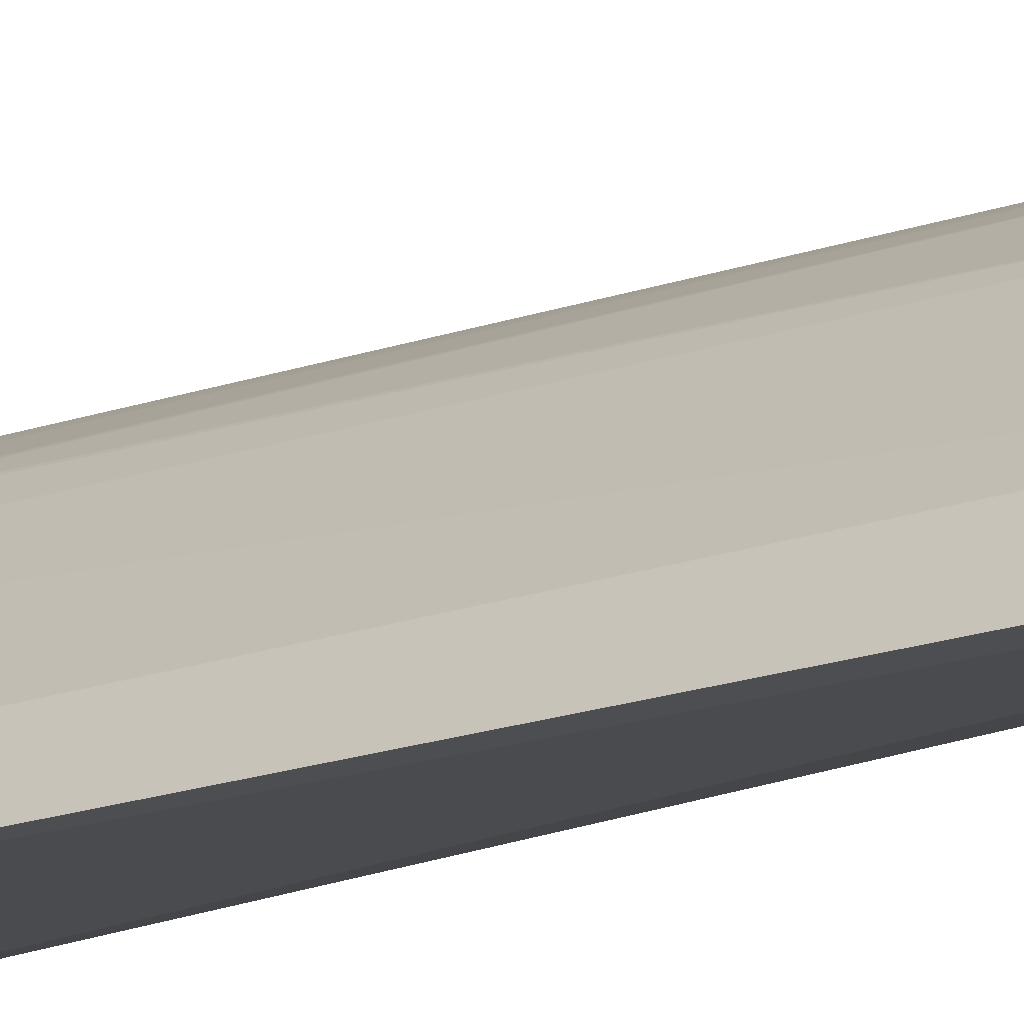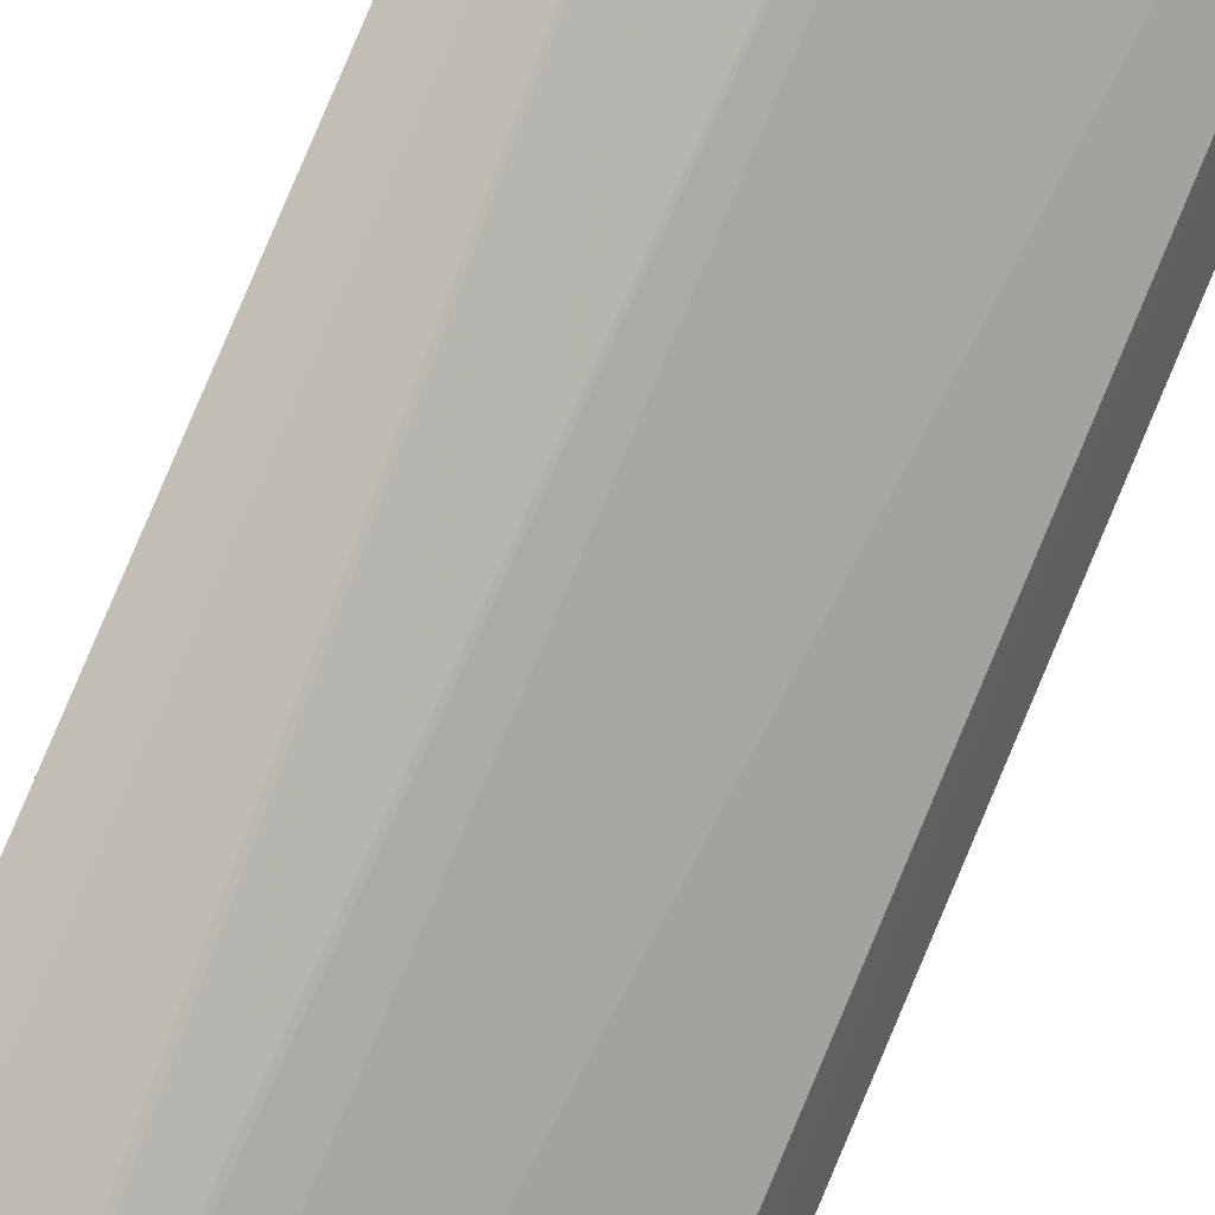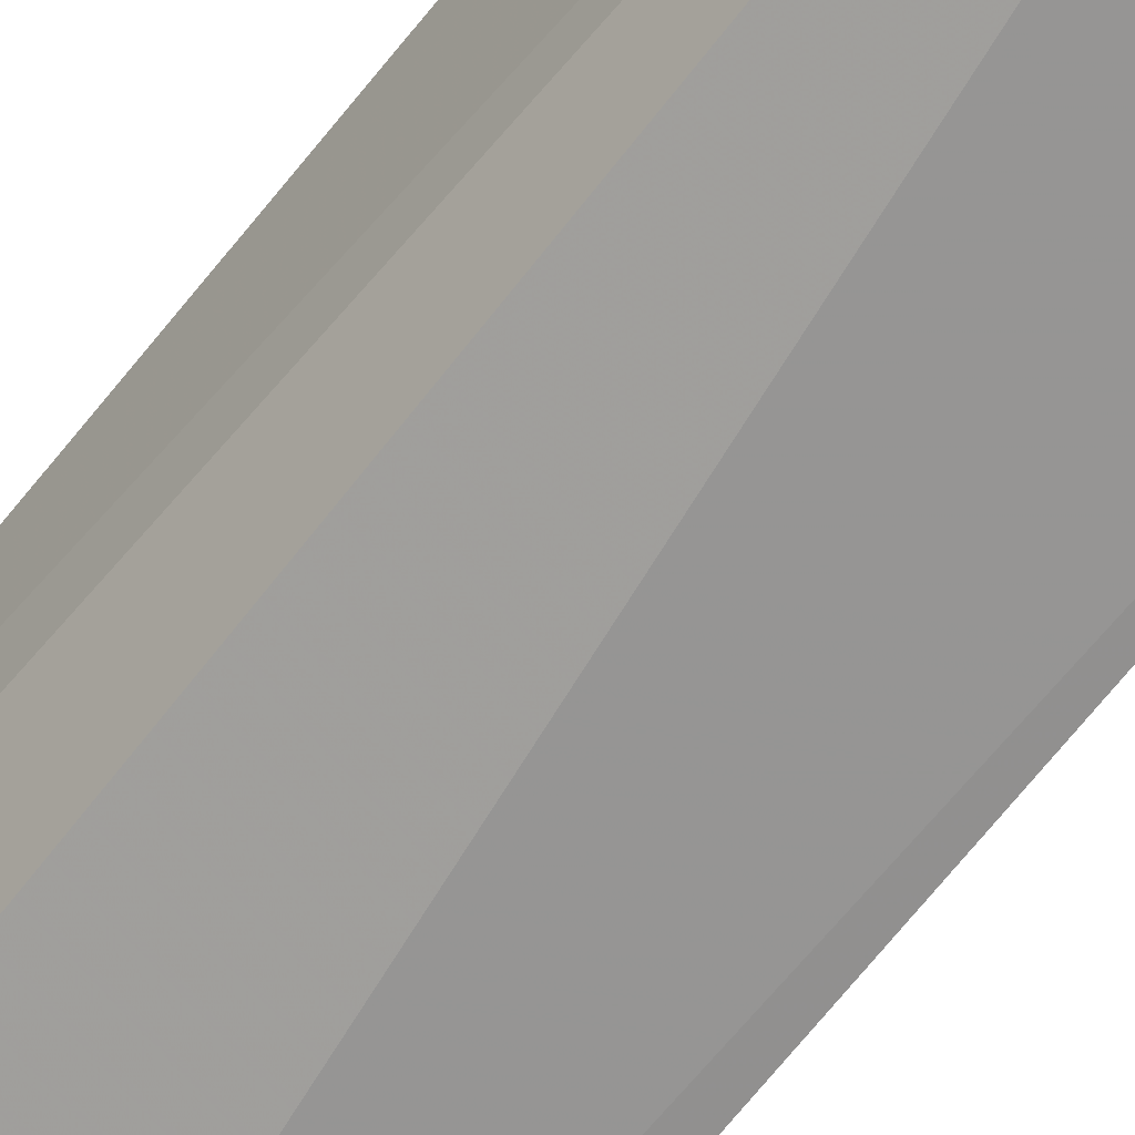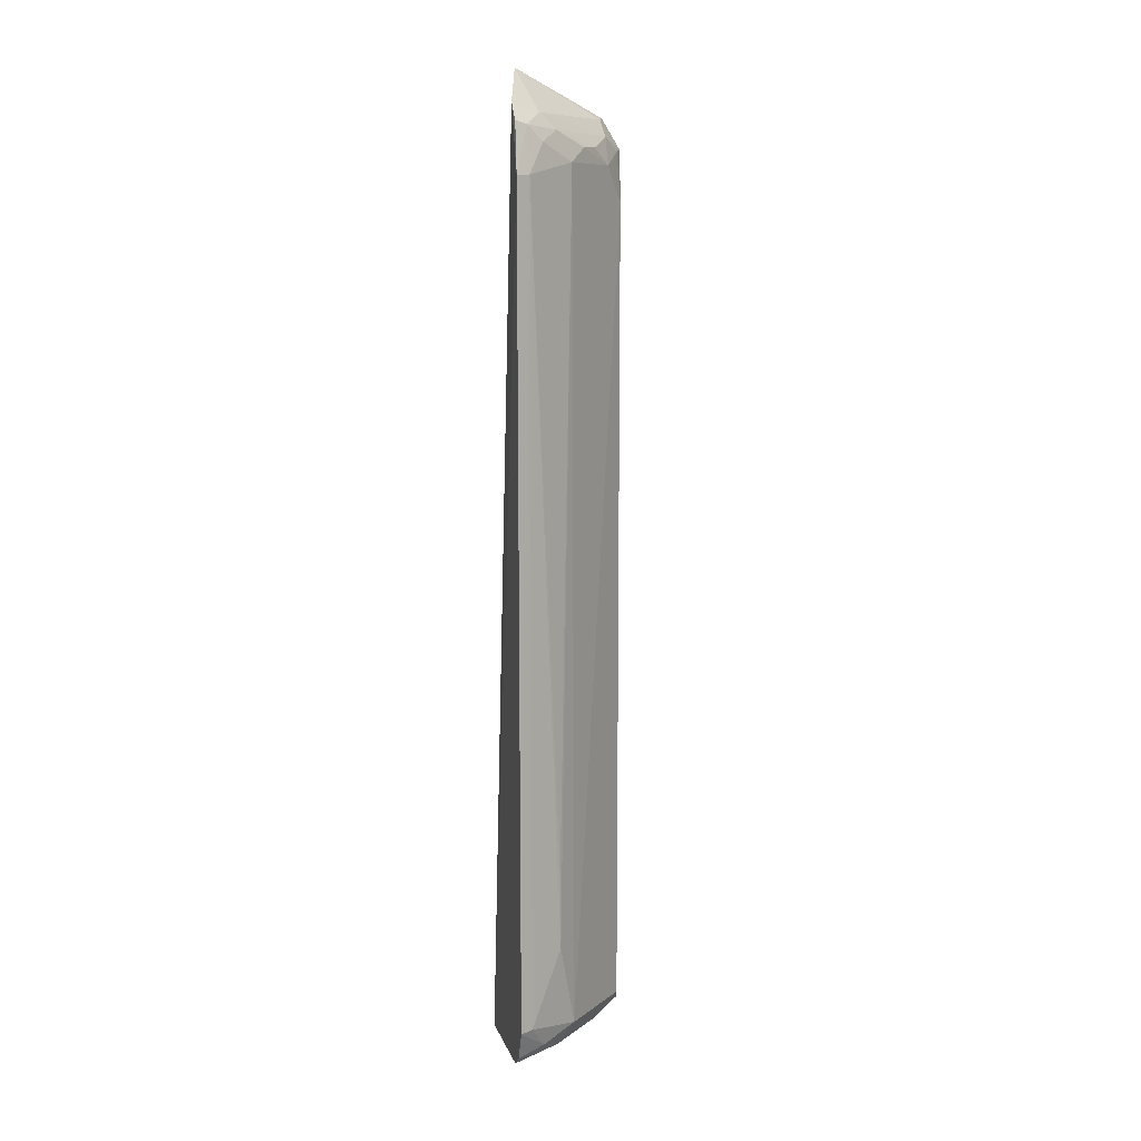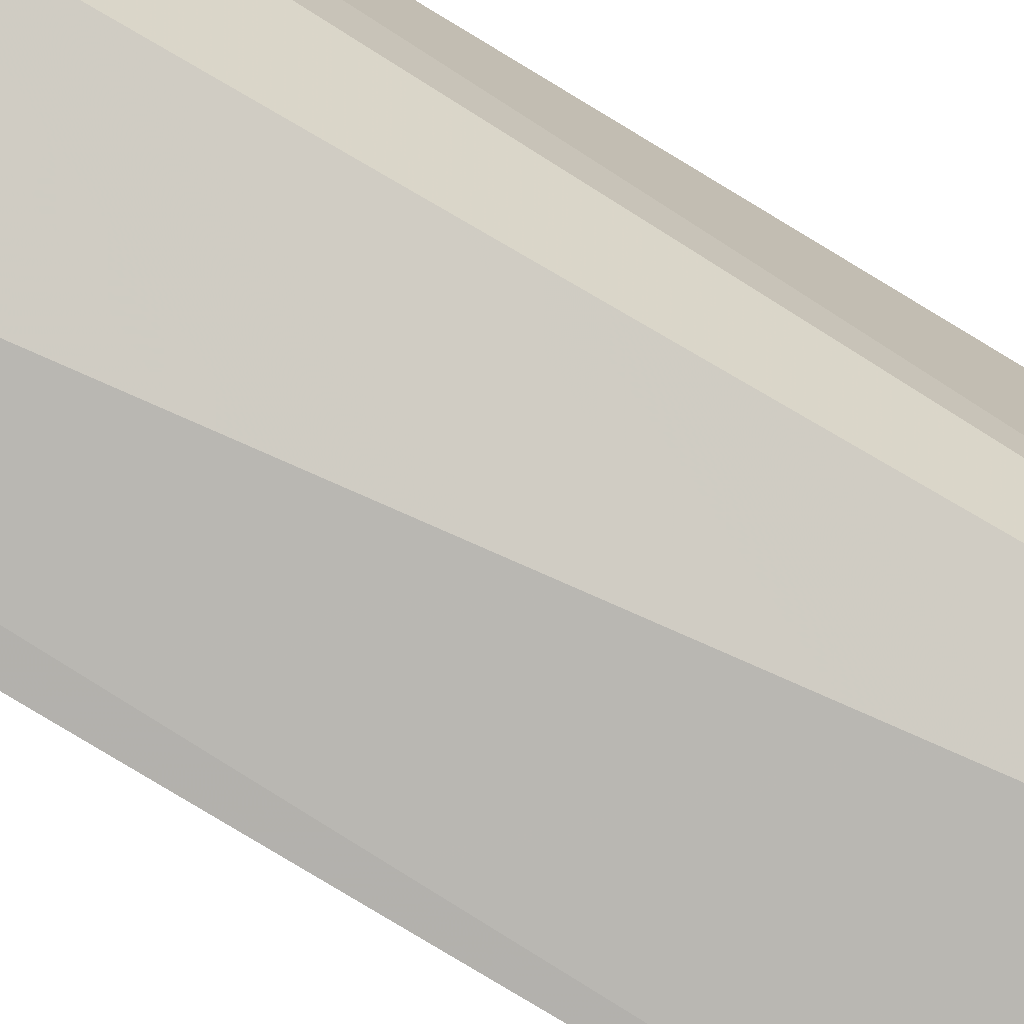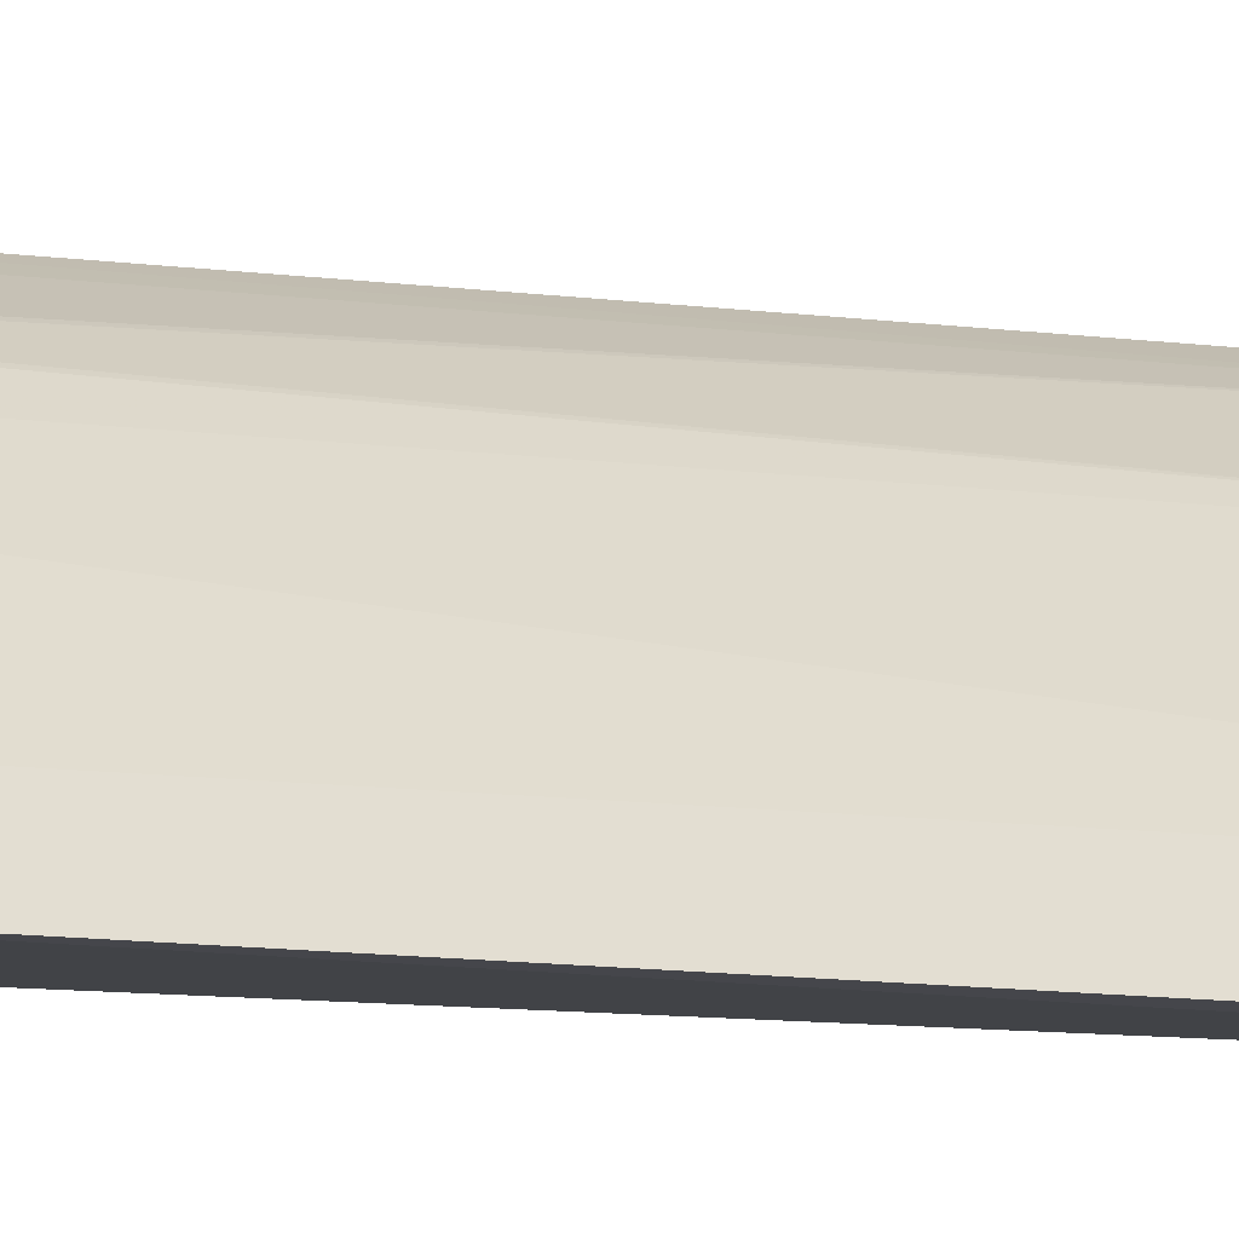
<metadata>
{"format":"obj","ext":"obj","renderer":"f3d","projection":"perspective","resolution":1024,"background":"white","views":[{"elev":-17.1,"azim":-53.9,"up":"+Y"},{"elev":80.0,"azim":-157.1,"up":"+Y"},{"elev":-65.7,"azim":142.0,"up":"+Y"},{"elev":8.4,"azim":163.5,"up":"+Z"},{"elev":-79.2,"azim":58.8,"up":"+Y"},{"elev":-10.0,"azim":-110.7,"up":"+Y"}]}
</metadata>
<code>
v -0.01177 0.01391 0.06627
v -0.01011 0.01936 0.0636
v -0.0197 0.01173 0.0613
v -0.01763 0.01203 0.000455
v -0.01043 0.01231 0.0004747
v -0.01321 0.01964 0.008291
v -0.018 0.0127 0.06317
v -0.0184 0.01173 0.06337
v -0.01433 0.01846 0.06
v -0.01907 0.01364 0.00247
v -0.01005 0.0204 0.001215
v -0.01209 0.01871 0.06305
v -0.01963 0.01178 0.001539
v -0.009885 0.02138 0.05897
v -0.01659 0.01605 0.06112
v -0.0191 0.01377 0.05768
v -0.01008 0.0194 0.0004632
v -0.01449 0.01848 0.002551
v -0.01086 0.02091 0.05904
v -0.009983 0.02136 0.003263
v -0.01007 0.02038 0.06239
v -0.018 0.01389 0.06199
v -0.01326 0.01858 0.062
v -0.01785 0.015 0.06004
v -0.01353 0.01773 0.0008055
v -0.01316 0.01965 0.01331
v -0.01086 0.02092 0.003309
v -0.01093 0.02007 0.06218
v -0.01552 0.01717 0.06103
v -0.01918 0.01268 0.06111
v -0.01201 0.01971 0.001694
v -0.0122 0.01873 0.0008489
v -0.01712 0.01406 0.000781
v -0.01202 0.01982 0.06113
v -0.0193 0.01276 0.001754
f 5 2 1
f 8 5 1
f 8 7 3
f 8 1 7
f 12 7 1
f 12 1 2
f 13 8 3
f 13 4 5
f 13 5 8
f 14 2 5
f 16 13 3
f 16 10 13
f 17 5 4
f 17 14 5
f 18 10 16
f 18 9 6
f 20 19 14
f 20 17 11
f 20 14 17
f 21 12 2
f 21 2 14
f 22 3 7
f 22 7 12
f 23 22 12
f 23 15 22
f 24 18 16
f 24 9 18
f 24 22 15
f 25 17 4
f 26 19 6
f 26 6 9
f 26 9 19
f 27 6 19
f 27 19 20
f 27 18 6
f 28 21 14
f 28 14 19
f 28 23 12
f 28 12 21
f 29 23 9
f 29 15 23
f 29 24 15
f 29 9 24
f 30 24 16
f 30 16 3
f 30 3 22
f 30 22 24
f 31 25 18
f 31 18 27
f 31 27 20
f 31 20 11
f 32 11 17
f 32 17 25
f 32 31 11
f 32 25 31
f 33 25 4
f 33 4 13
f 33 18 25
f 34 28 19
f 34 19 9
f 34 9 23
f 34 23 28
f 35 33 13
f 35 13 10
f 35 10 18
f 35 18 33

</code>
